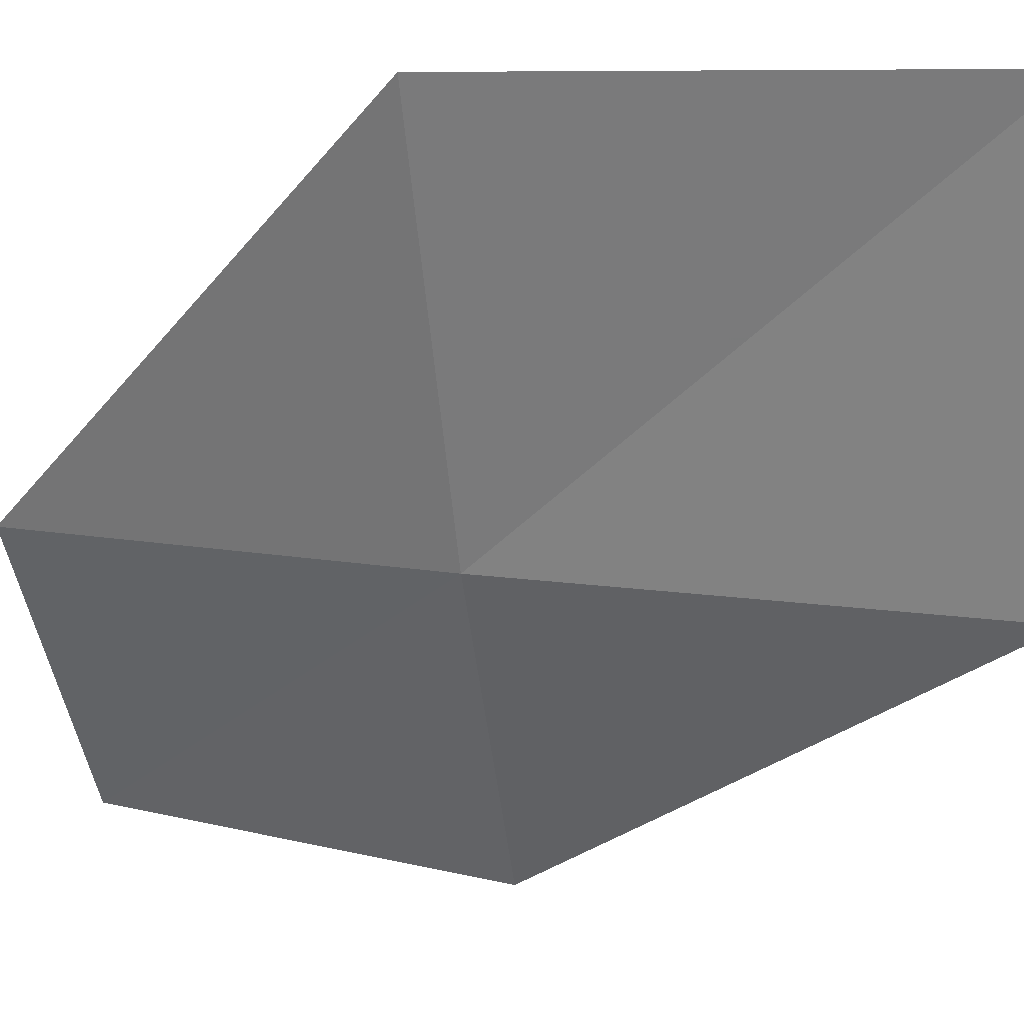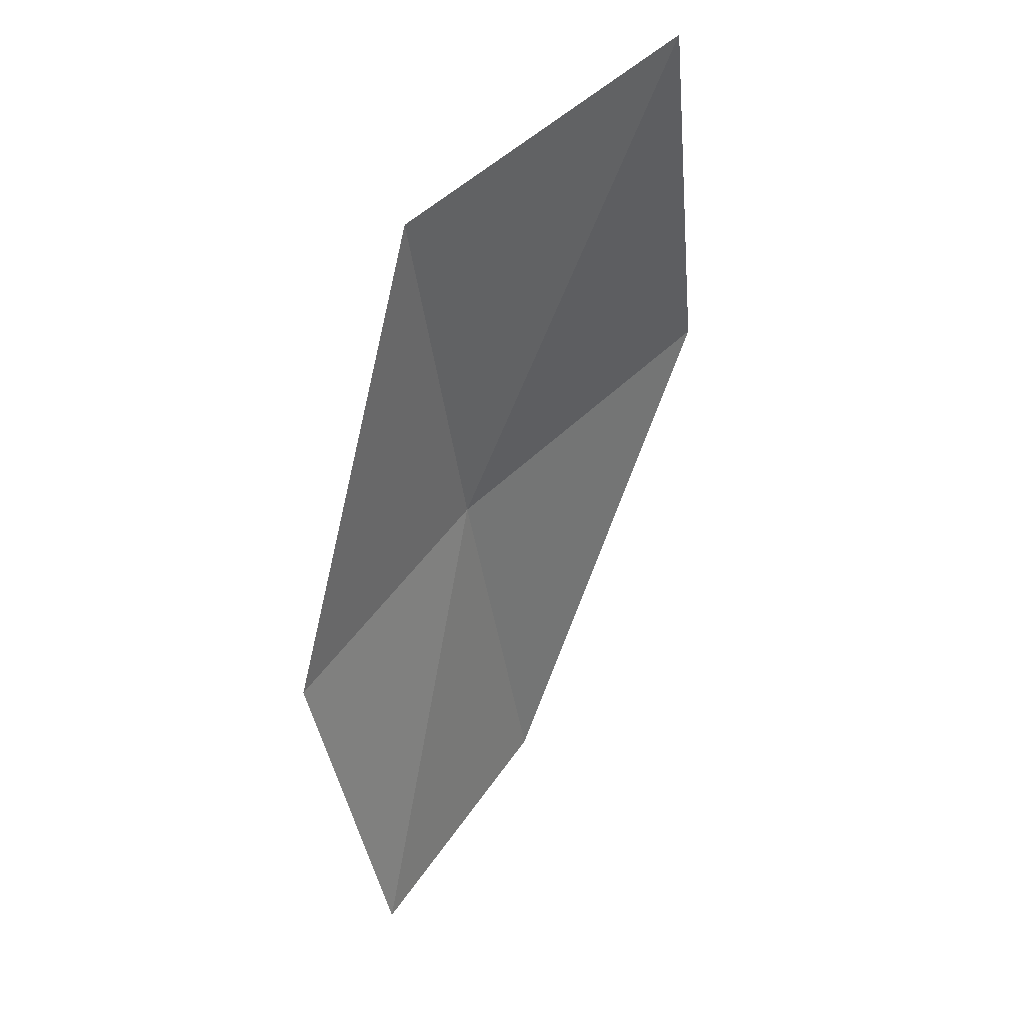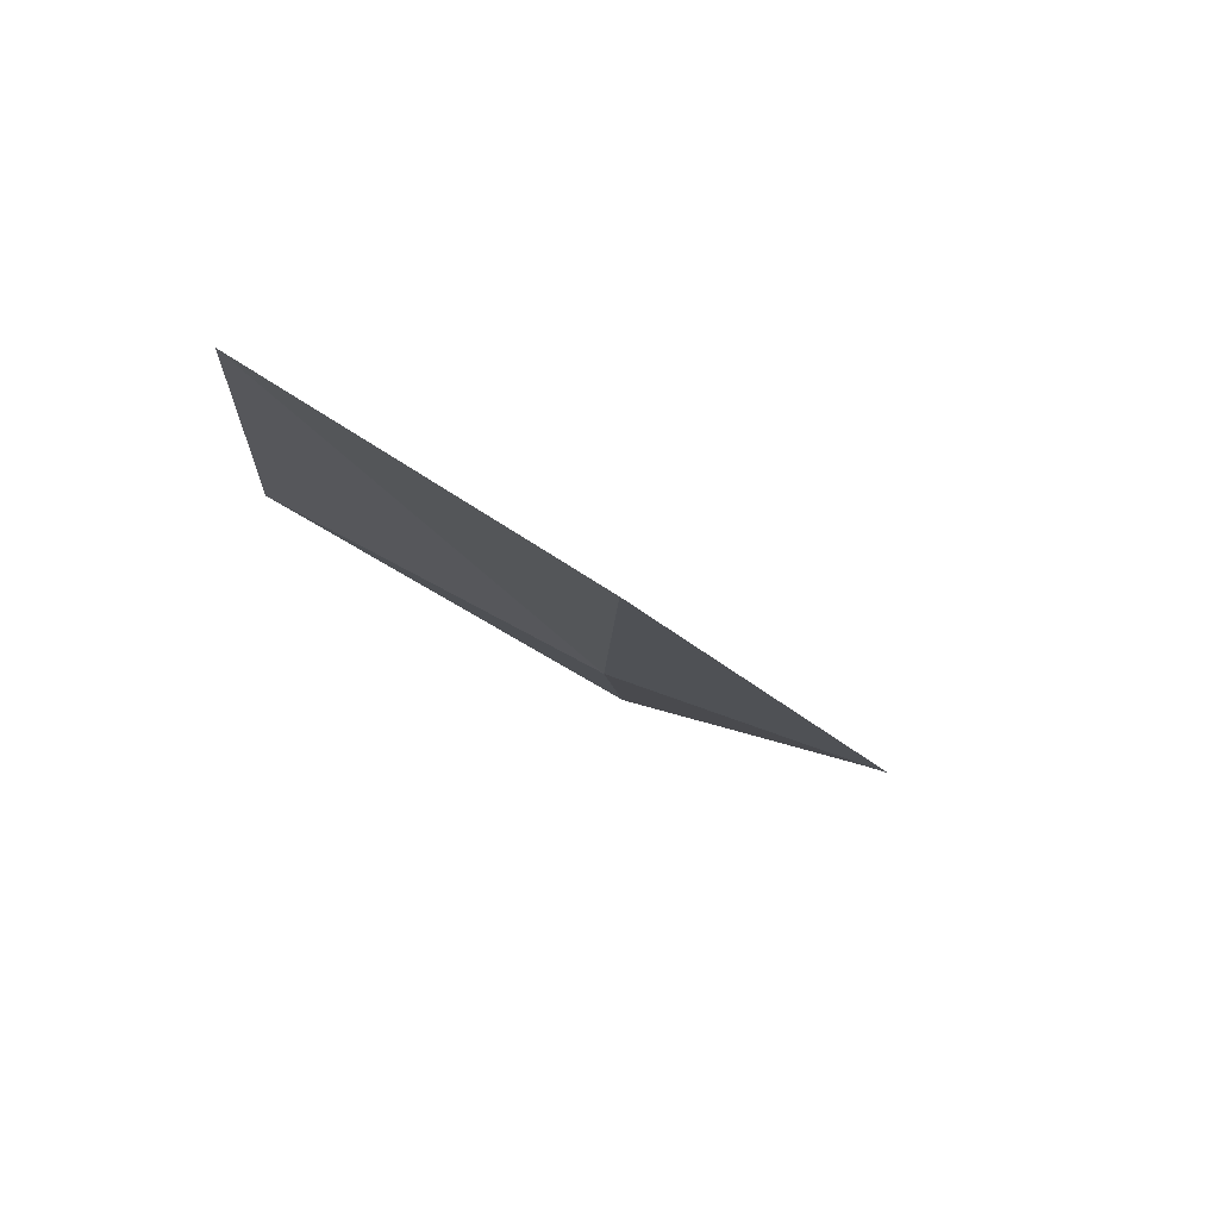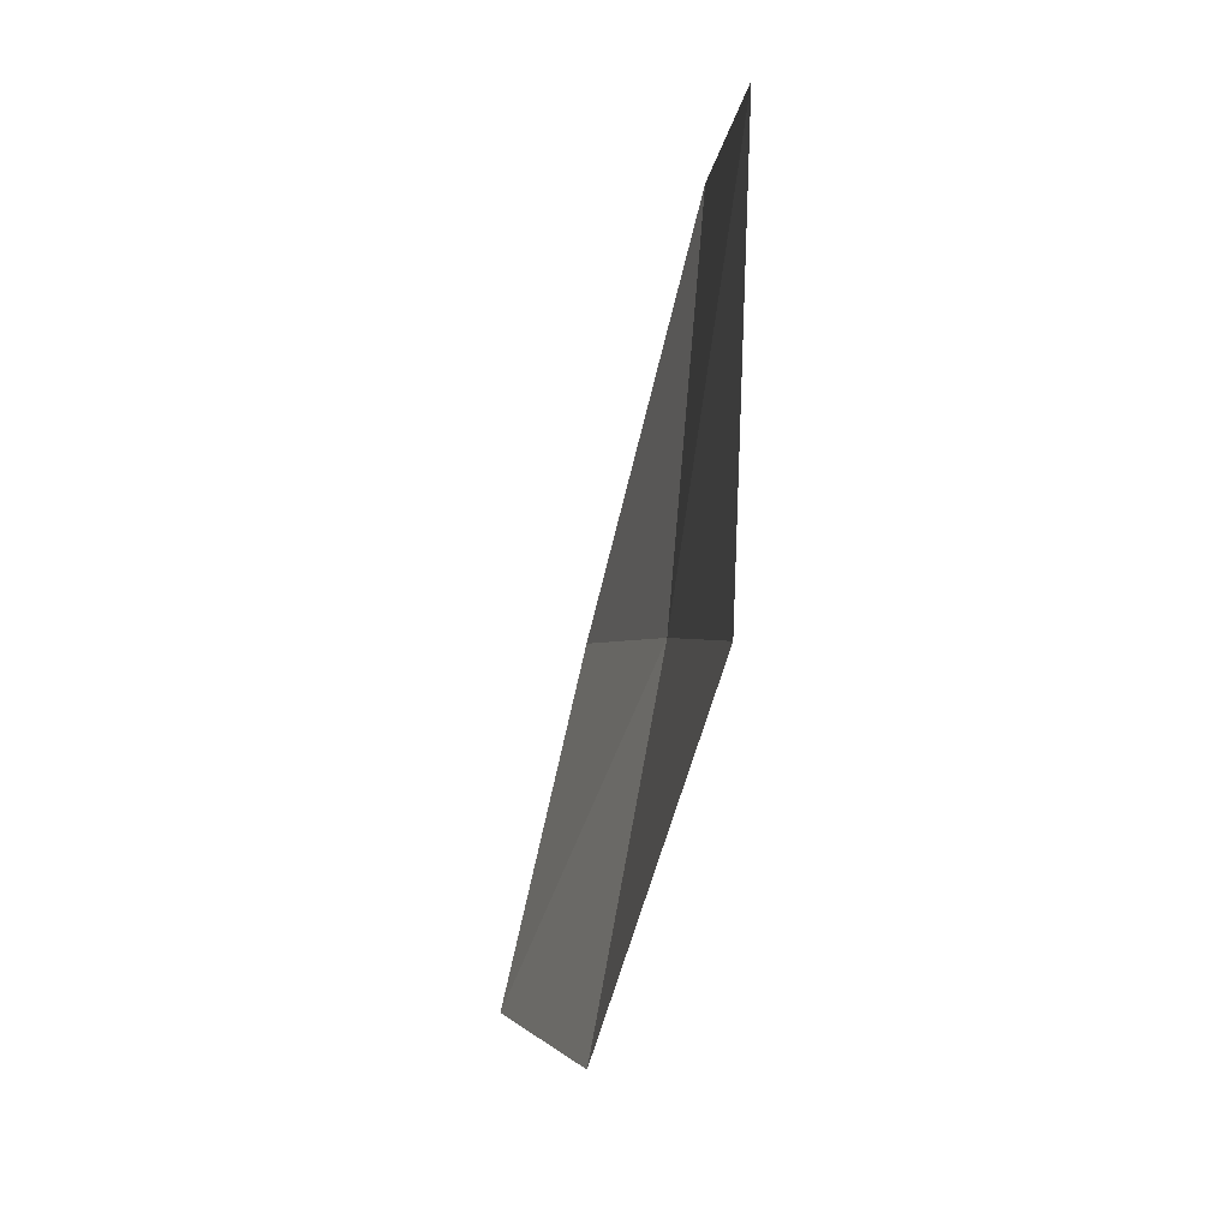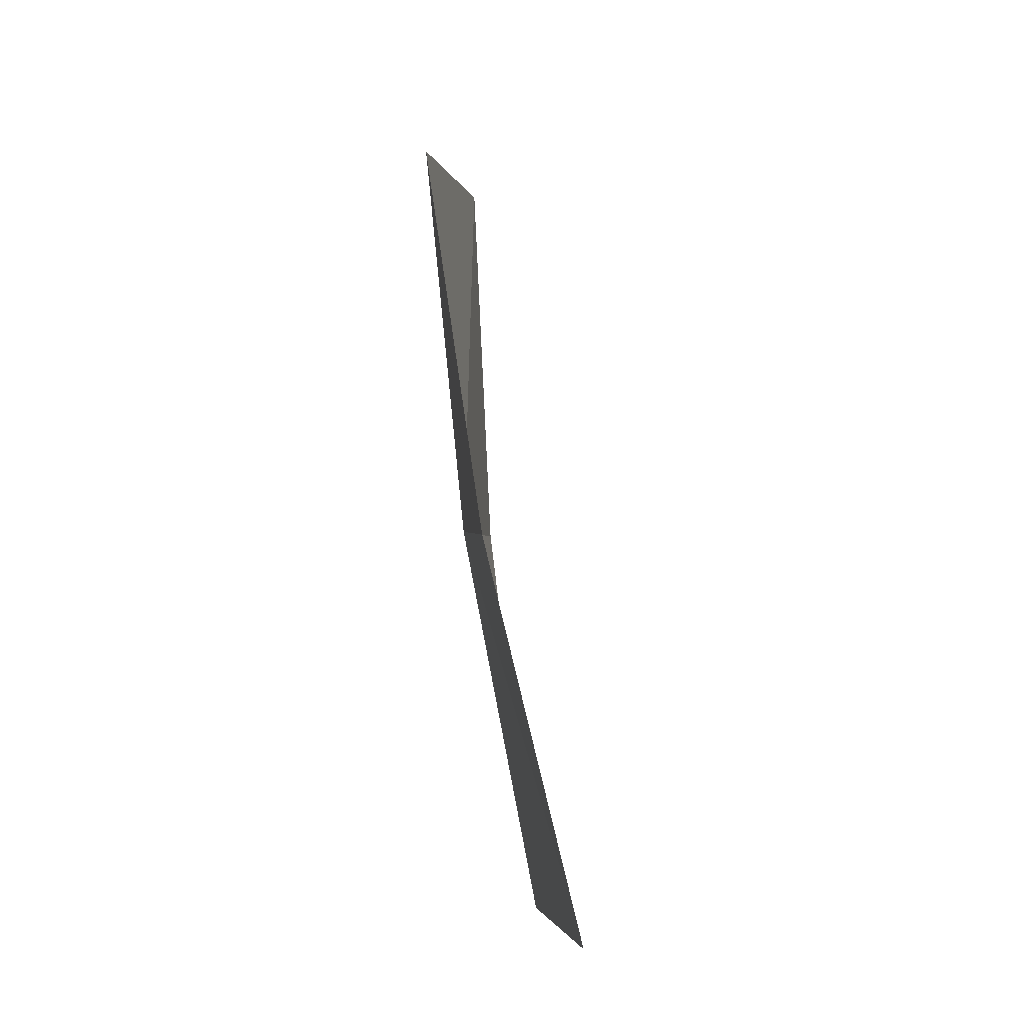
<metadata>
{"format":"obj","ext":"obj","renderer":"f3d","projection":"perspective","resolution":1024,"background":"white","views":[{"elev":-6.9,"azim":112.7,"up":"+Z"},{"elev":50.3,"azim":-100.9,"up":"+Y"},{"elev":73.6,"azim":149.4,"up":"+Y"},{"elev":6.1,"azim":25.2,"up":"+Y"},{"elev":-7.7,"azim":-143.6,"up":"+Y"}]}
</metadata>
<code>
v 12.43 2.516 2.553
v 12.25 1.234 2.732
v 11.62 1.171 2.096
v 11.84 2.397 1.886
v 13.03 2.638 3.505
v 12.48 3.848 2.393
v 13.02 4.015 3.374
f 1 3 2
f 1 4 3
f 1 2 5
f 1 6 4
f 1 5 7
f 1 7 6

</code>
